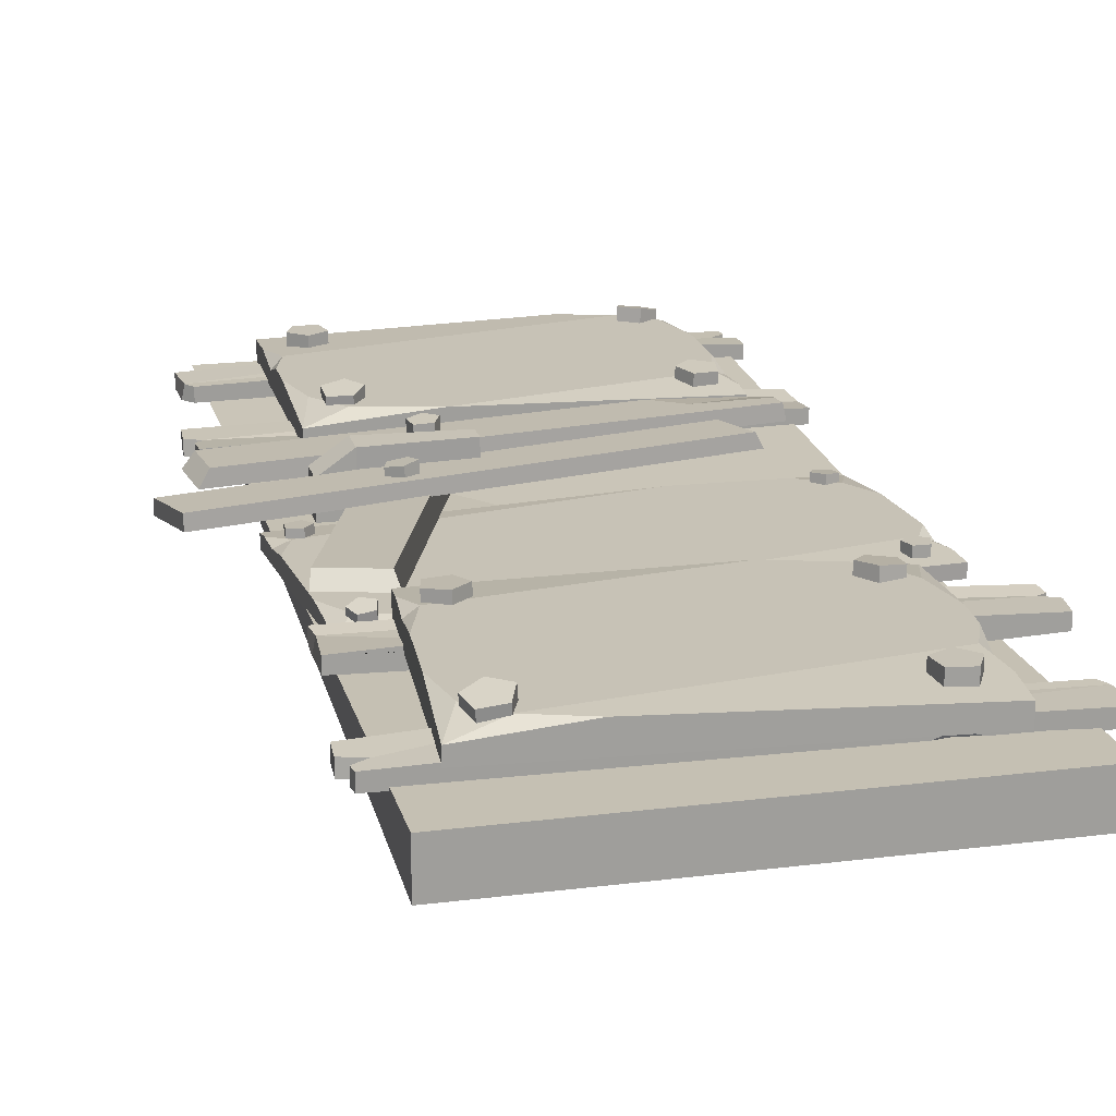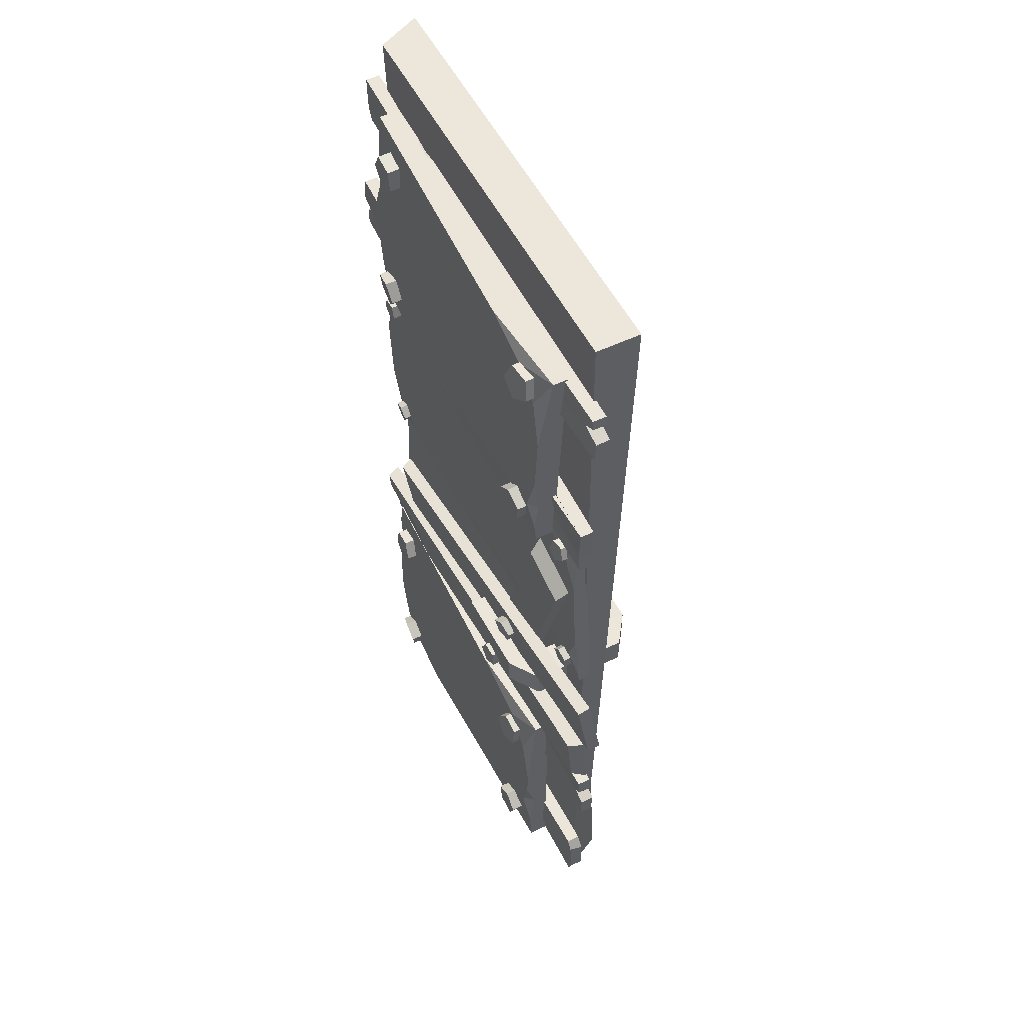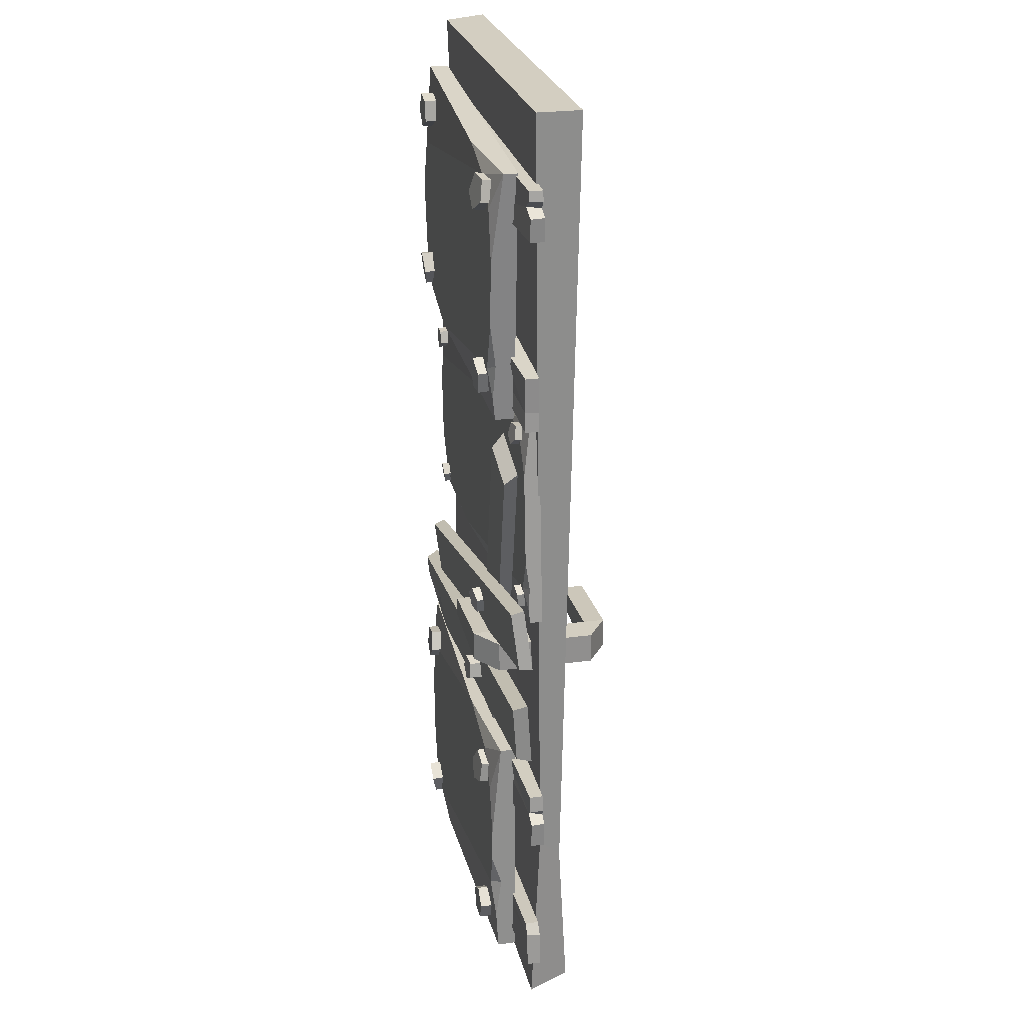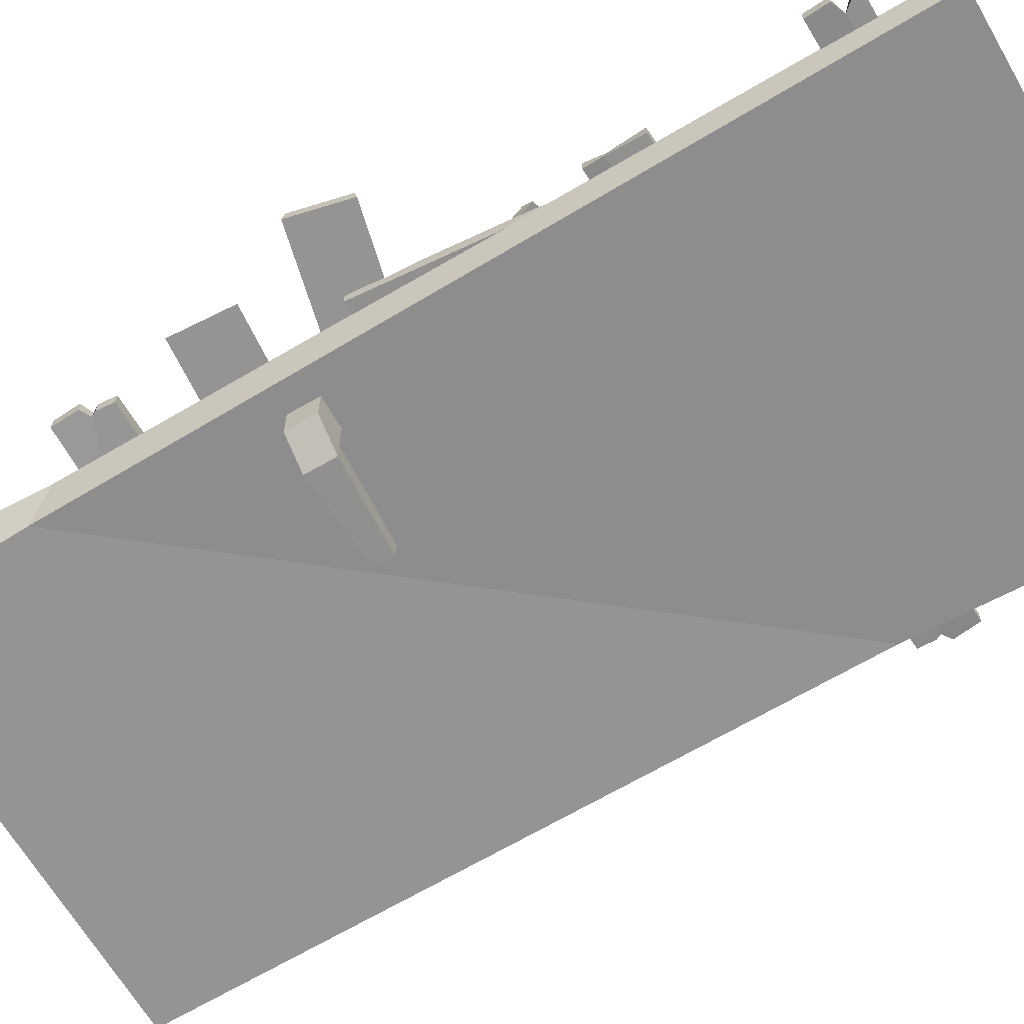
<metadata>
{"format":"obj","ext":"obj","renderer":"f3d","projection":"perspective","resolution":1024,"background":"white","views":[{"elev":19.2,"azim":166.6,"up":"+Z"},{"elev":54.1,"azim":63.2,"up":"+Y"},{"elev":24.9,"azim":77.6,"up":"+Y"},{"elev":-65.7,"azim":120.2,"up":"+Z"}]}
</metadata>
<code>
v 70.92 79.76 11.32
v 69.36 76.55 11.6
v 71.93 74.06 11.51
v 75.08 75.73 11.17
v 74.46 79.26 11.05
v 71.05 79.84 14.63
v 69.48 76.62 14.91
v 72.05 74.13 14.81
v 75.21 75.81 14.48
v 74.59 79.33 14.36
v 72.48 77.15 14.64
v 77.63 101.3 11.88
v 78.81 97.97 11.38
v 82.37 98.08 10.83
v 83.39 101.5 10.98
v 80.46 103.5 11.63
v 77.87 101.2 15.16
v 79.05 97.83 14.67
v 82.61 97.94 14.12
v 83.63 101.4 14.27
v 80.7 103.4 14.92
v 80.77 100.3 14.63
v -0.3843 48.89 3.935
v -1.202 61.36 3.935
v -0.3843 48.89 7.008
v -1.202 61.36 7.008
v 110.3 48.55 7.008
v 108.7 61.03 7.008
v 110.3 48.55 3.935
v 108.7 61.03 3.935
v 107.3 55.93 7.008
v -0.4038 56.87 7.008
v -1.035 56.99 3.935
v 108.4 55.89 3.935
v 109 57.14 7.008
v 109 57.18 3.935
v 110.7 54.71 3.935
v 110.7 54.47 7.008
v 59.44 61.18 7.919
v 77.66 61.12 7.919
v 65.57 58.99 7.197
v 64.98 61.16 5.748
v 95.84 48.6 3.024
v 83.82 48.63 3.024
v 91.92 48.61 5.702
v 92.04 50.5 3.024
v 14.59 48.84 7.919
v 39.58 48.77 7.919
v 27.96 48.8 6.487
v 31.1 50.82 7.919
v 22.51 50.77 7.197
v 27.96 48.8 6.487
v -0.0166 6.449 3.935
v -2.202 16.94 3.935
v -0.0166 6.449 7.008
v -2.202 16.94 7.008
v 107.1 11.63 7.008
v 104.7 22.11 7.008
v 107.1 11.63 3.935
v 104.7 22.11 3.935
v 106.2 19.68 7.008
v 2.353 10.65 7.008
v 0.9604 10.68 3.935
v 106.9 19.68 3.935
v -0.4971 8.591 7.008
v -0.5078 8.74 3.935
v -2.156 11.7 3.935
v -2.166 11.84 7.008
v 13.24 17.69 7.919
v 31.52 18.57 7.919
v 22.67 16.3 7.919
v 22.1 18.11 5.748
v 90.22 10.81 3.024
v 73.87 10.02 3.024
v 81.48 10.39 5.702
v 81.48 11.99 3.024
v 39.57 8.363 7.919
v 63.05 9.497 7.919
v 52.13 8.97 6.487
v 54.95 10.83 7.919
v 46.89 10.38 7.919
v 52.13 8.97 6.487
v 91.04 63.68 6.691
v 11.44 63.92 6.691
v 91.04 63.68 10.25
v 11.44 63.92 11.05
v 90.86 6.247 10.96
v 11.26 6.486 9.908
v 90.86 6.247 6.691
v 11.26 6.486 6.691
v 65.88 63.75 12.42
v 90.96 40.13 12.42
v 82.35 59.79 12.42
v 88.09 51.78 12.42
v 11.32 26.5 12.42
v 33.11 6.42 12.42
v 14.37 15.07 12.42
v 21.08 9.631 12.42
v 90.94 32.42 12.42
v 90.89 15.52 11.49
v 88.48 24.38 12.42
v 90.92 25.38 10.16
v 11.42 58.83 11.63
v 11.37 40.98 12.42
v 14.18 52.35 12.42
v 11.4 50.78 11.07
v 14.52 53.65 10.75
v 18.87 51.51 11.06
v 22.26 54.98 10.96
v 20 59.27 10.58
v 15.22 58.45 10.45
v 14.42 53.82 14.43
v 18.77 51.68 14.75
v 22.16 55.16 14.64
v 19.9 59.45 14.27
v 15.12 58.62 14.14
v 18.07 55.74 14.44
v 16.34 9.509 9.904
v 21.17 9.537 10.5
v 22.57 14.11 11.5
v 18.6 16.92 11.51
v 14.75 14.07 10.52
v 16.03 9.062 13.54
v 20.86 9.09 14.14
v 22.26 13.67 15.13
v 18.29 16.47 15.14
v 14.44 13.62 14.16
v 18.38 12.38 14.42
v 79.68 11.3 10.76
v 84.52 10.88 10.76
v 86.42 15.36 10.76
v 82.75 18.54 10.76
v 78.59 16.03 10.76
v 79.68 11.3 14.45
v 84.52 10.88 14.45
v 86.42 15.36 14.45
v 82.75 18.54 14.45
v 78.59 16.03 14.45
v 82.39 14.42 14.45
v 81.25 50.57 11.37
v 85.82 52.16 10.82
v 85.68 56.99 10.2
v 81.03 58.38 10.38
v 78.29 54.42 11.1
v 81.44 50.9 15.03
v 86.01 52.49 14.48
v 85.88 57.31 13.86
v 81.23 58.71 14.04
v 78.49 54.74 14.76
v 82.61 54.83 14.43
v 104.4 164.9 4.337
v 104.4 152.4 4.337
v 104.4 164.9 7.411
v 104.4 152.4 7.411
v -6.027 172.7 7.411
v -5.228 160.2 7.411
v -6.027 172.7 4.337
v -5.228 160.2 4.337
v -3.501 165.2 7.411
v 103.9 156.9 7.411
v 104.5 156.8 4.337
v -4.653 165.3 4.337
v -5.298 164.1 7.411
v -5.301 164 4.337
v -6.811 166.6 4.337
v -6.794 166.9 7.411
v 43.87 156.7 8.322
v 25.7 158 8.322
v 37.91 159.3 7.599
v 38.35 157.1 6.15
v 8.414 171.7 3.426
v 20.4 170.9 3.426
v 12.32 171.4 6.104
v 12.07 169.6 3.426
v 89.46 165.9 8.322
v 64.53 167.7 8.322
v 76.12 166.9 6.889
v 72.85 165.1 8.322
v 81.42 164.6 7.599
v 76.12 166.9 6.889
v 106.9 207.2 4.337
v 108.4 196.6 4.337
v 106.9 207.2 7.411
v 108.4 196.6 7.411
v -0.2954 209.4 7.411
v 1.327 198.7 7.411
v -0.2954 209.4 4.337
v 1.327 198.7 4.337
v 0.02246 201.3 7.411
v 104.3 203.2 7.411
v 105.7 203.1 4.337
v -0.6167 201.3 4.337
v 107.2 205.1 7.411
v 107.2 204.9 4.337
v 108.7 201.9 4.337
v 108.7 201.7 7.411
v 92.92 196.9 8.322
v 74.63 197.3 8.322
v 83.61 199 8.322
v 84.06 197.1 6.15
v 16.59 209 3.426
v 32.95 208.7 3.426
v 25.33 208.9 6.104
v 25.23 207.3 3.426
v 67.29 208 8.322
v 43.79 208.5 8.322
v 54.71 208.3 6.889
v 51.78 206.6 8.322
v 59.85 206.5 8.322
v 54.71 208.3 6.889
v 12.18 156.3 7.093
v 91.58 150.7 7.093
v 12.18 156.3 10.65
v 91.58 150.7 11.45
v 16.26 213.6 11.36
v 95.66 208 10.31
v 16.26 213.6 7.093
v 95.66 208 7.093
v 37.27 154.6 12.82
v 13.85 179.8 12.82
v 21.11 159.6 12.82
v 15.93 168 12.82
v 94.24 188 12.82
v 73.86 209.5 12.82
v 91.97 199.6 12.82
v 85.65 205.5 12.82
v 14.4 187.5 12.82
v 15.6 204.4 11.89
v 17.4 195.4 12.82
v 14.9 194.5 10.56
v 91.94 155.8 12.03
v 93.21 173.6 12.82
v 89.63 162.4 12.82
v 92.51 163.8 11.48
v 89.21 161.1 11.15
v 85.01 163.6 11.46
v 81.39 160.3 11.36
v 83.35 155.9 10.98
v 88.18 156.4 10.85
v 89.29 161 14.83
v 85.1 163.4 15.15
v 81.48 160.2 15.04
v 83.44 155.7 14.67
v 88.27 156.2 14.54
v 85.52 159.3 14.85
v 90.38 205.3 10.31
v 85.56 205.6 10.91
v 83.86 201.1 11.9
v 87.62 198.1 11.91
v 91.66 200.6 10.93
v 90.72 205.7 13.94
v 85.9 206 14.54
v 84.2 201.6 15.53
v 87.96 198.5 15.54
v 92 201.1 14.56
v 88.16 202.6 14.82
v 27.07 207.8 11.16
v 22.27 208.6 11.16
v 20.08 204.2 11.16
v 23.52 200.8 11.16
v 27.84 203 11.16
v 27.07 207.8 14.85
v 22.27 208.6 14.85
v 20.08 204.2 14.85
v 23.52 200.8 14.85
v 27.84 203 14.85
v 24.15 204.9 14.85
v 22.83 168.8 11.77
v 18.17 167.5 11.22
v 17.98 162.7 10.6
v 22.52 160.9 10.78
v 25.52 164.7 11.5
v 22.62 168.4 15.43
v 17.96 167.2 14.88
v 17.76 162.3 14.27
v 22.31 160.6 14.44
v 25.31 164.4 15.16
v 21.19 164.6 14.84
v 68.48 43.46 5.18
v 55.15 48.19 5.524
v 67.37 59.86 8.809
v 56.73 47.53 8.445
v 101.6 139.2 11.55
v 89.85 143.3 11.85
v 102.4 141.6 8.671
v 89.07 146.3 9.016
v 75.3 62.97 8.838
v 68.49 43.41 6.493
v 60.66 46.14 8.343
v 9.763 64.76 9.548
v 8.663 78.84 10.3
v 24.46 72.4 12.58
v 8.865 77.06 13.17
v 110.9 73.56 10.7
v 109.9 86.01 11.37
v 113.2 73.93 7.701
v 112.1 88.01 8.458
v 20.07 78.48 8.507
v 16.69 91.62 9.725
v 21.25 79.15 11.54
v 18.13 91.28 12.67
v 120.9 102.9 12.41
v 117.8 115 13.53
v 121.1 102.6 9.384
v 117.7 115.7 10.6
v 30.53 66.44 12.14
v 9.796 64.69 10.86
v 9.189 72.91 12.95
v 101.2 111.2 6.139
v 98.37 112.3 6.337
v 96.42 110 6.272
v 98.08 107.4 6.033
v 101 108.2 5.951
v 101.3 111.1 8.468
v 98.44 112.2 8.666
v 96.49 109.9 8.601
v 98.15 107.3 8.362
v 101.1 108.1 8.281
v 99.1 109.7 8.475
v 96.65 150.8 5.604
v 93.6 150.5 5.985
v 92.98 147.5 6.61
v 95.63 146 6.617
v 97.9 148 5.995
v 96.81 151.1 7.902
v 93.77 150.8 8.281
v 93.15 147.8 8.908
v 95.8 146.3 8.915
v 98.07 148.3 8.293
v 95.52 148.8 8.459
v 7.929 142 6.144
v 4.857 142 6.144
v 3.913 139.1 6.144
v 6.399 137.3 6.144
v 8.882 139.1 6.144
v 7.929 142 8.478
v 4.857 142 8.478
v 3.913 139.1 8.478
v 6.399 137.3 8.478
v 8.882 139.1 8.478
v 6.396 139.9 8.478
v 10.1 105.4 6.531
v 7.315 104.1 6.181
v 7.666 101.1 5.793
v 10.67 100.5 5.902
v 12.18 103.1 6.358
v 10 105.2 8.846
v 7.212 103.9 8.498
v 7.563 100.9 8.109
v 10.57 100.2 8.218
v 12.08 102.9 8.674
v 9.484 102.6 8.469
v 3.928 96.92 3.388
v 104.6 105.4 3.388
v 3.928 96.92 5.635
v 104.6 105.4 6.143
v -0.127 144.9 6.086
v 100.5 153.4 5.421
v -0.127 144.9 3.388
v 100.5 153.4 3.388
v 35.74 99.6 7.009
v 2.674 111.8 7.009
v 14.68 100.3 7.009
v 6.979 104.7 7.009
v 101.6 140.8 7.009
v 72.92 151.1 7.009
v 97.11 147.7 7.009
v 88.32 150.4 7.009
v 1.266 128.4 7.009
v 0.3667 139.1 6.42
v 3.915 133.8 7.009
v 0.8916 132.9 5.582
v 104.3 108.6 6.511
v 103.4 119.9 7.009
v 100.5 112.4 7.009
v 103.9 113.7 6.158
v 0 1e-06 5
v 102.5 1e-06 5
v 4.875 222.4 5
v 102.5 222.4 5
v 0 222.4 -5
v 102.5 222.4 -5
v 0 1e-06 -5
v 97.65 0 -5
v 86.99 87.73 15.84
v 86.99 94.6 15.84
v 86.99 94.6 -15.84
v 86.99 87.73 -15.84
v 86.99 87.73 11.09
v 86.99 94.6 11.09
v 93.86 94.6 11.09
v 93.86 87.73 11.09
v 93.86 94.6 -11.09
v 86.99 94.6 -11.09
v 86.99 87.73 -11.09
v 93.86 87.73 -11.09
v 66.09 88.95 11.09
v 66.09 93.39 11.09
v 66.09 88.95 15.84
v 66.09 93.39 15.84
v 66.09 88.95 -15.84
v 66.09 88.95 -11.09
v 66.09 93.39 -11.09
v 66.09 93.39 -15.84
v 3.958 161.2 2.766
v 101.5 43.22 2.766
v 1.037 158.6 -2.766
v 98.57 37.09 -2.766
f 1 2 7 6
f 2 3 8 7
f 3 4 9 8
f 4 5 10 9
f 5 1 6 10
f 6 7 11
f 7 8 11
f 8 9 11
f 9 10 11
f 10 6 11
f 12 13 18 17
f 13 14 19 18
f 14 15 20 19
f 15 16 21 20
f 16 12 17 21
f 17 18 22
f 18 19 22
f 19 20 22
f 20 21 22
f 21 17 22
f 34 36 35 31
f 24 26 39 42
f 47 25 49
f 37 34 31 38
f 36 30 28 35
f 27 29 37 38
f 33 23 25 32
f 34 46 33 24 30 36
f 32 26 24 33
f 32 25 47 51
f 39 41 42
f 41 40 42
f 43 45 46
f 45 44 46
f 41 39 26 32
f 35 28 40 41 31
f 42 40 28 30
f 24 42 30
f 29 27 45 43
f 25 23 44 45 49
f 46 44 23 33
f 29 43 46 34 37
f 47 52 51
f 27 48 49 45
f 52 47 49
f 52 48 50
f 52 50 51
f 48 52 49
f 50 48 27 38 31
f 51 50 31 41
f 32 51 41
f 62 68 67 63
f 54 56 69 72
f 77 55 79
f 65 62 63 66
f 64 60 58 61
f 61 57 59 64
f 53 55 65 66
f 64 76 63 67 54 60
f 68 56 54 67
f 62 65 55 77 81 71
f 69 71 72
f 71 70 72
f 73 75 76
f 75 74 76
f 71 69 56 68 62
f 58 70 71 61
f 72 70 58 60
f 54 72 60
f 59 57 75 73
f 55 53 74 75 79
f 76 74 53 66 63
f 59 73 76 64
f 77 82 81
f 57 78 79 75
f 82 77 79
f 82 78 80
f 82 80 81
f 78 82 79
f 80 78 57 61
f 81 80 61 71
f 85 93 94
f 87 96 88 90 89
f 89 90 84 83
f 83 84 86 91 85
f 101 91 95 97 98
f 89 102 100 87
f 85 94 92
f 85 91 93
f 88 98 97
f 86 84 106 103
f 88 97 95
f 96 98 88
f 100 102 101
f 101 102 99
f 101 98 96 87 100
f 92 94 93 91 101 99
f 95 91 105 104
f 102 83 85 92 99
f 89 83 102
f 103 106 105
f 105 106 104
f 106 90 88 95 104
f 106 84 90
f 105 91 86 103
f 107 108 113 112
f 108 109 114 113
f 109 110 115 114
f 110 111 116 115
f 111 107 112 116
f 112 113 117
f 113 114 117
f 114 115 117
f 115 116 117
f 116 112 117
f 118 119 124 123
f 119 120 125 124
f 120 121 126 125
f 121 122 127 126
f 122 118 123 127
f 123 124 128
f 124 125 128
f 125 126 128
f 126 127 128
f 127 123 128
f 129 130 135 134
f 130 131 136 135
f 131 132 137 136
f 132 133 138 137
f 133 129 134 138
f 134 135 139
f 135 136 139
f 136 137 139
f 137 138 139
f 138 134 139
f 140 141 146 145
f 141 142 147 146
f 142 143 148 147
f 143 144 149 148
f 144 140 145 149
f 145 146 150
f 146 147 150
f 147 148 150
f 148 149 150
f 149 145 150
f 162 164 163 159
f 152 154 167 170
f 175 153 177
f 165 162 159 166
f 164 158 156 163
f 155 157 165 166
f 161 151 153 160
f 162 174 161 152 158 164
f 160 154 152 161
f 160 153 175 179
f 167 169 170
f 169 168 170
f 171 173 174
f 173 172 174
f 169 167 154 160
f 163 156 168 169 159
f 170 168 156 158
f 152 170 158
f 157 155 173 171
f 153 151 172 173 177
f 174 172 151 161
f 157 171 174 162 165
f 175 180 179
f 155 176 177 173
f 180 175 177
f 180 176 178
f 180 178 179
f 176 180 177
f 178 176 155 166 159
f 179 178 159 169
f 160 179 169
f 190 196 195 191
f 182 184 197 200
f 205 183 207
f 193 190 191 194
f 192 188 186 189
f 189 185 187 192
f 181 183 193 194
f 192 204 191 195 182 188
f 196 184 182 195
f 190 193 183 205 209 199
f 197 199 200
f 199 198 200
f 201 203 204
f 203 202 204
f 199 197 184 196 190
f 186 198 199 189
f 200 198 186 188
f 182 200 188
f 187 185 203 201
f 183 181 202 203 207
f 204 202 181 194 191
f 187 201 204 192
f 205 210 209
f 185 206 207 203
f 210 205 207
f 210 206 208
f 210 208 209
f 206 210 207
f 208 206 185 189
f 209 208 189 199
f 213 221 222
f 215 224 216 218 217
f 217 218 212 211
f 211 212 214 219 213
f 229 219 223 225 226
f 217 230 228 215
f 213 222 220
f 213 219 221
f 216 226 225
f 214 212 234 231
f 216 225 223
f 224 226 216
f 228 230 229
f 229 230 227
f 229 226 224 215 228
f 220 222 221 219 229 227
f 223 219 233 232
f 230 211 213 220 227
f 217 211 230
f 231 234 233
f 233 234 232
f 234 218 216 223 232
f 234 212 218
f 233 219 214 231
f 235 236 241 240
f 236 237 242 241
f 237 238 243 242
f 238 239 244 243
f 239 235 240 244
f 240 241 245
f 241 242 245
f 242 243 245
f 243 244 245
f 244 240 245
f 246 247 252 251
f 247 248 253 252
f 248 249 254 253
f 249 250 255 254
f 250 246 251 255
f 251 252 256
f 252 253 256
f 253 254 256
f 254 255 256
f 255 251 256
f 257 258 263 262
f 258 259 264 263
f 259 260 265 264
f 260 261 266 265
f 261 257 262 266
f 262 263 267
f 263 264 267
f 264 265 267
f 265 266 267
f 266 262 267
f 268 269 274 273
f 269 270 275 274
f 270 271 276 275
f 271 272 277 276
f 272 268 273 277
f 273 274 278
f 274 275 278
f 275 276 278
f 276 277 278
f 277 273 278
f 288 281 289
f 283 285 286 284
f 285 279 280 286
f 280 282 284 286
f 287 281 288
f 285 283 287 288 279
f 279 288 289 282 280
f 287 283 284 281
f 284 282 289 281
f 307 292 308
f 294 296 297 295
f 296 290 291 297
f 291 293 295 297
f 306 292 307
f 298 300 301 299
f 300 302 303 301
f 302 304 305 303
f 304 298 299 305
f 299 301 303 305
f 304 302 300 298
f 296 294 306 307 290
f 290 307 308 293 291
f 306 294 295 292
f 295 293 308 292
f 309 310 315 314
f 310 311 316 315
f 311 312 317 316
f 312 313 318 317
f 313 309 314 318
f 314 315 319
f 315 316 319
f 316 317 319
f 317 318 319
f 318 314 319
f 320 321 326 325
f 321 322 327 326
f 322 323 328 327
f 323 324 329 328
f 324 320 325 329
f 325 326 330
f 326 327 330
f 327 328 330
f 328 329 330
f 329 325 330
f 331 332 337 336
f 332 333 338 337
f 333 334 339 338
f 334 335 340 339
f 335 331 336 340
f 336 337 341
f 337 338 341
f 338 339 341
f 339 340 341
f 340 336 341
f 342 343 348 347
f 343 344 349 348
f 344 345 350 349
f 345 346 351 350
f 346 342 347 351
f 347 348 352
f 348 349 352
f 349 350 352
f 350 351 352
f 351 347 352
f 355 363 364
f 357 366 358 360 359
f 353 359 360 354
f 361 355 353 354 356
f 371 361 365 367 368
f 359 372 370 357
f 355 364 362
f 355 361 363
f 358 368 367
f 356 354 376 373
f 358 367 365
f 366 368 358
f 370 372 371
f 371 372 369
f 366 357 370 371 368
f 362 364 363 361 371 369
f 375 374 365 361
f 372 353 355 362 369
f 359 353 372
f 373 376 375
f 375 376 374
f 376 360 358 365 374
f 376 354 360
f 361 356 373 375
f 379 380 382 381
f 383 384 378 377
f 378 384 408 406
f 383 377 405 407
f 379 405 406 380
f 383 407 408 384
f 386 385 392 391
f 393 394 390 391
f 388 387 393 396
f 389 395 396 392
f 392 396 393 391
f 394 395 389 390
f 398 397 399 400
f 386 391 390
f 389 392 385
f 394 393 387
f 401 402 403 404
f 388 396 395
f 390 389 397 398
f 389 385 399 397
f 385 386 400 399
f 386 390 398 400
f 388 395 402 401
f 395 394 403 402
f 394 387 404 403
f 387 388 401 404
f 406 408 382 380
f 407 405 379 381
f 406 405 377 378
f 408 407 381 382

</code>
